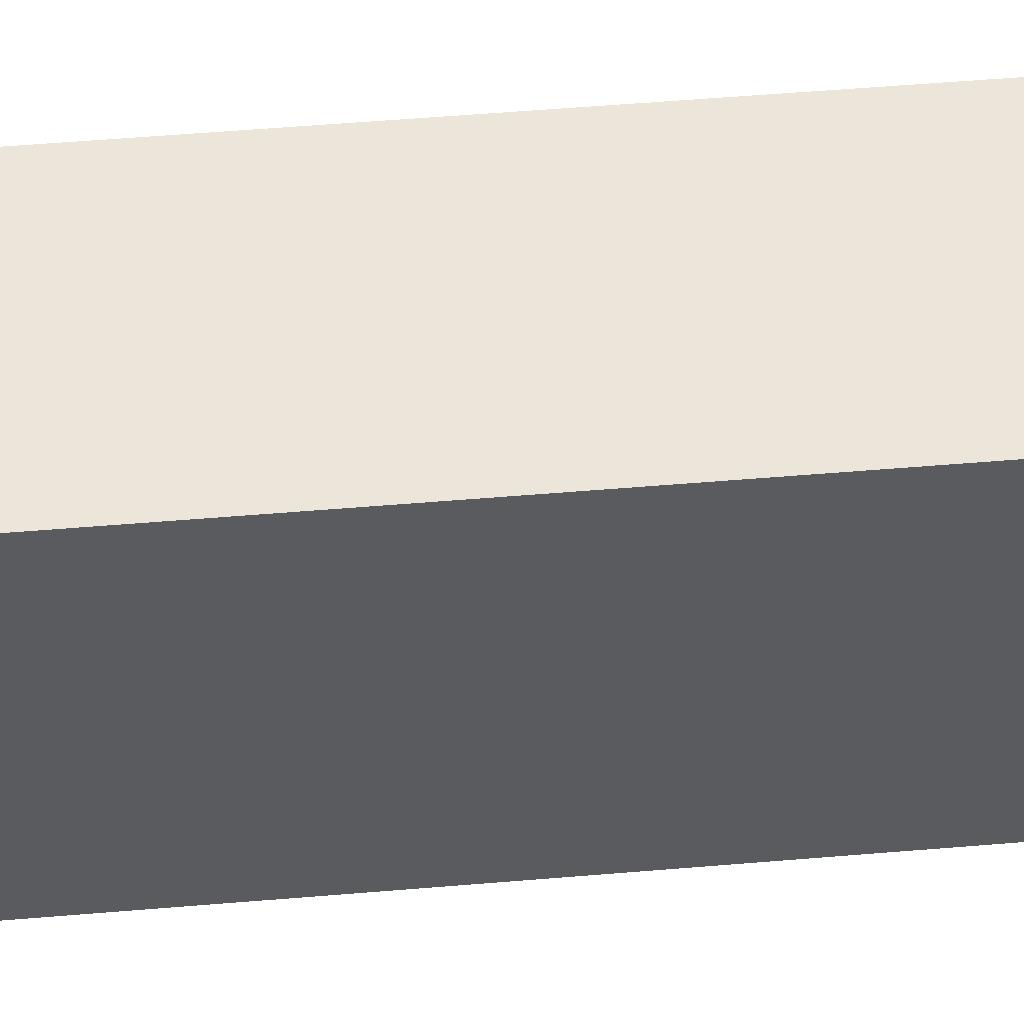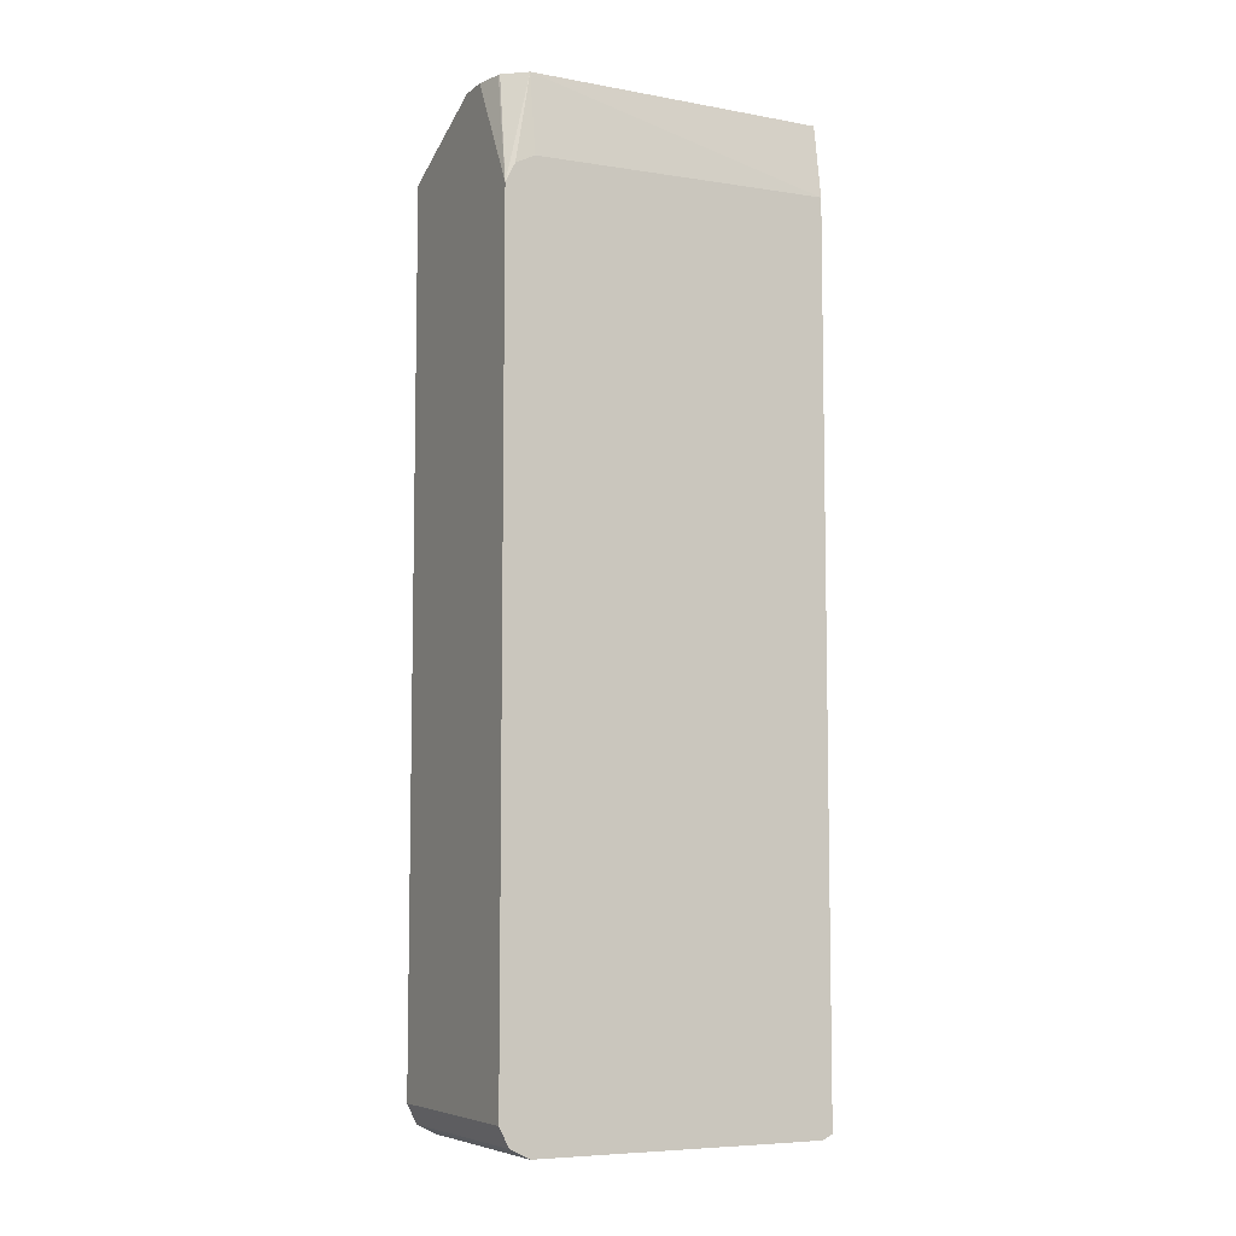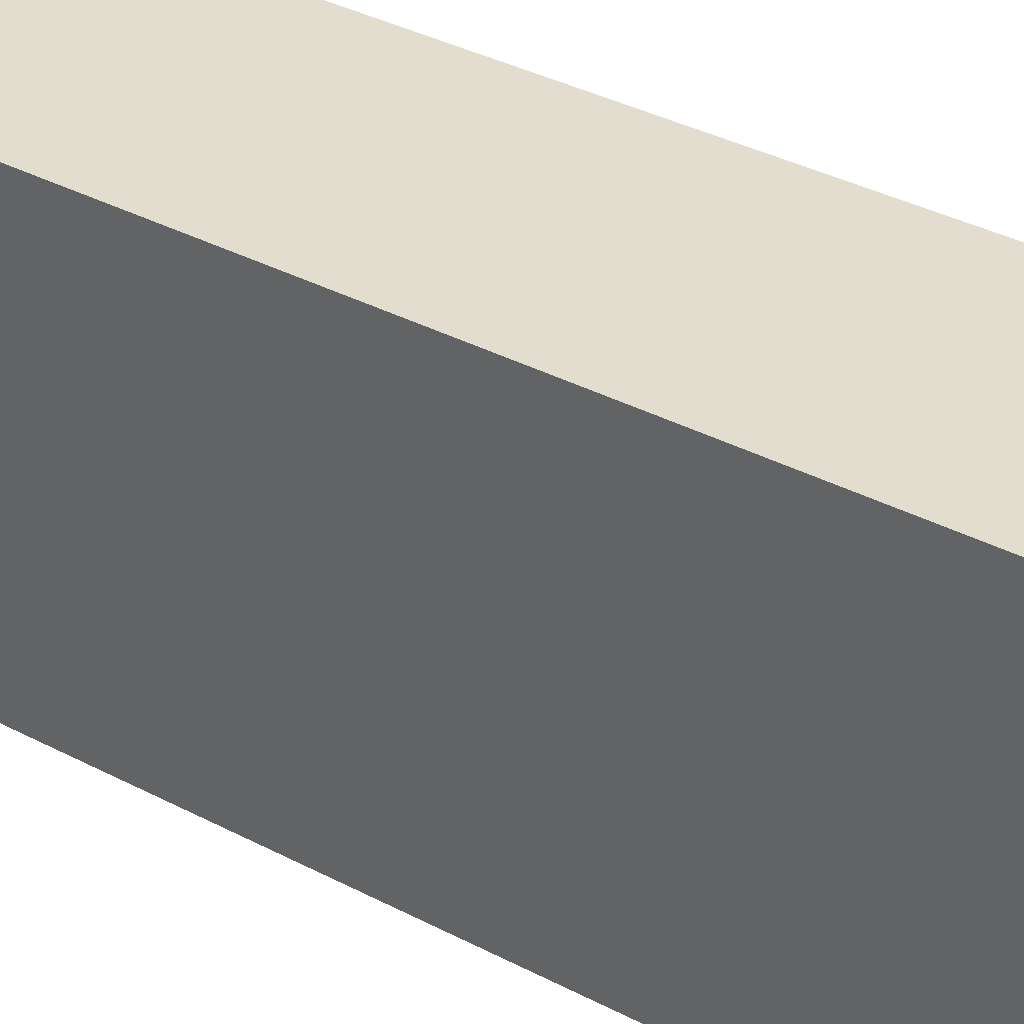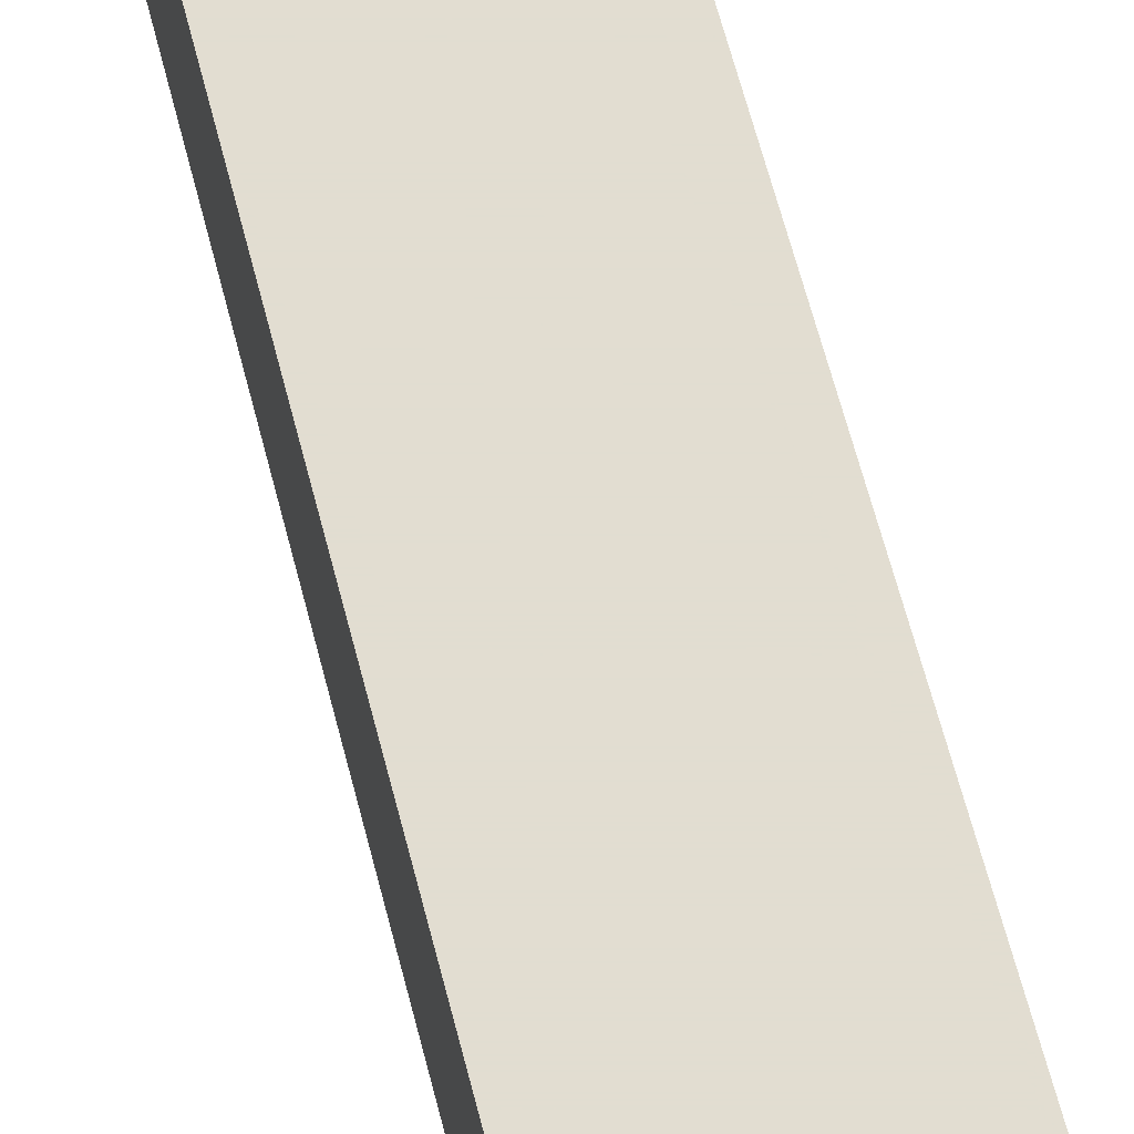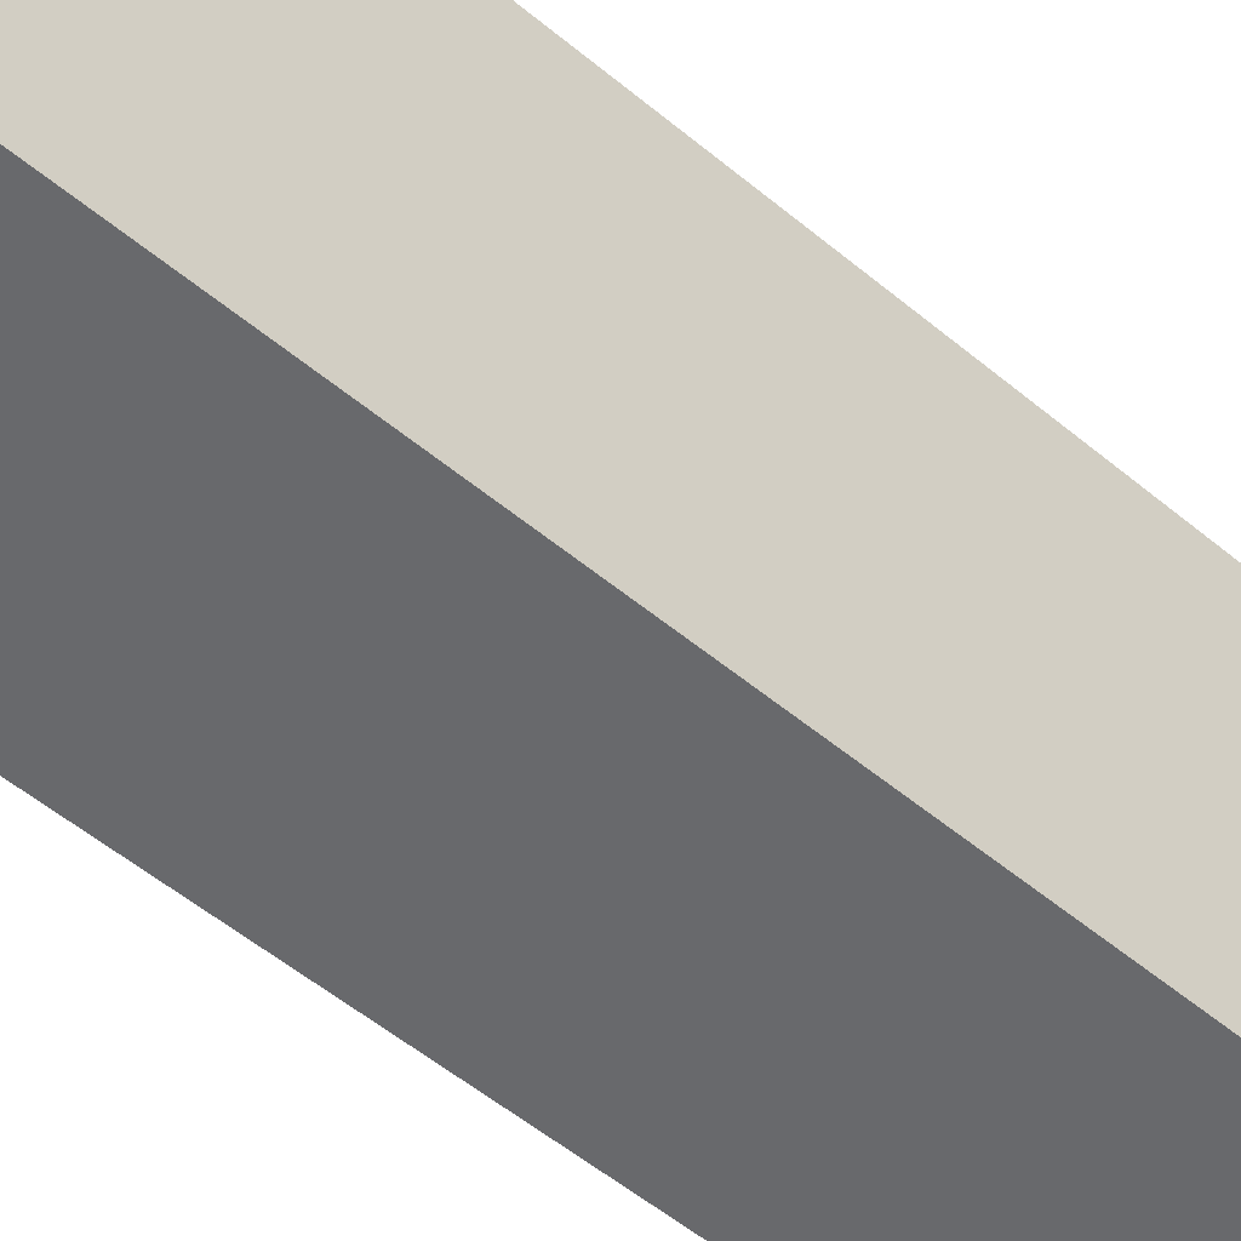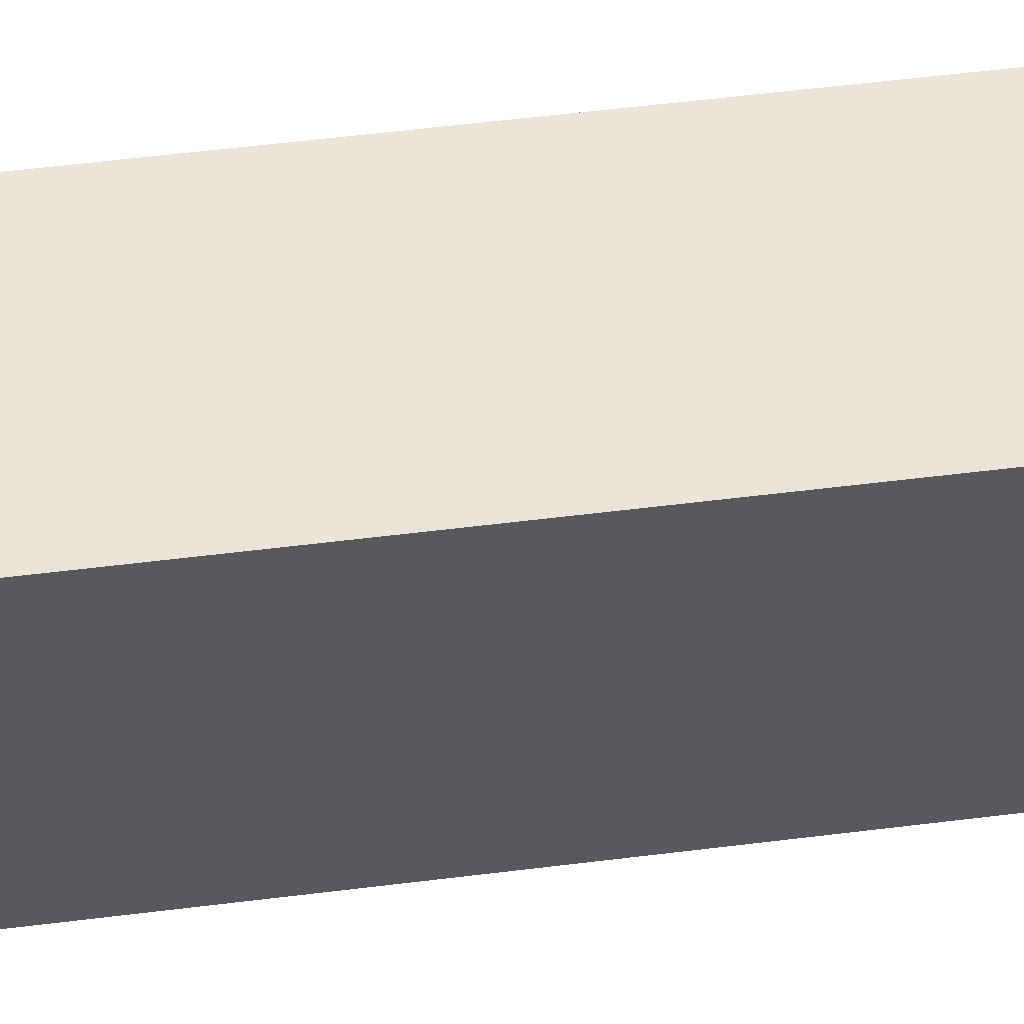
<metadata>
{"format":"obj","ext":"obj","renderer":"f3d","projection":"perspective","resolution":1024,"background":"white","views":[{"elev":56.1,"azim":-95.0,"up":"+Z"},{"elev":-7.1,"azim":62.6,"up":"+Y"},{"elev":34.9,"azim":125.4,"up":"+Z"},{"elev":68.6,"azim":-14.9,"up":"+Z"},{"elev":-52.8,"azim":48.0,"up":"+Z"},{"elev":59.2,"azim":-97.2,"up":"+Z"}]}
</metadata>
<code>
v 0.09867 -0.2605 0.1382
v 0.1167 -0.2605 0.1336
v 0.07893 -0.2605 0.1382
v 0.1381 -0.3357 0.1382
v 0.118 -0.2605 0.1331
v 0.07453 -0.2605 0.1372
v -0.001293 -0.2829 0.1316
v -0.001293 -0.296 0.1382
v 0.1381 -0.3354 0.1381
v 0.1381 -0.8685 0.1382
v 0.1303 -0.2605 0.1184
v 0.064 -0.2605 0.1319
v -0.001293 -0.2776 0.121
v -0.001293 -0.8881 0.1382
v 0.1381 -0.3224 0.1316
v 0.1184 -0.8881 0.1382
v 0.1381 -0.8882 0.1381
v 0.1303 -0.2605 -0.08611
v 0.1381 -0.3158 0.1184
v 0.1381 -0.311 -0.08611
v 0.06187 -0.2605 0.1276
v -0.001293 -0.2763 0.1184
v -0.001293 -0.889 0.1377
v 0.1381 -0.9013 0.1316
v 0.05563 -0.2605 -0.08611
v 0.1381 -0.9043 -0.08611
v 0.05726 -0.2605 0.1184
v -0.001293 -0.2728 -0.08611
v -0.001293 -0.9013 0.1316
v 0.1184 -0.9079 0.1184
v 0.1381 -0.9079 0.1183
v 0.1381 -0.9078 -0.07902
v 0.1184 -0.9079 -0.07893
v -0.001293 -0.9043 -0.08611
v -0.001293 -0.9079 0.1184
v 0.1381 -0.9079 -0.05928
v -0.001293 -0.9079 -0.07893
f 16 24 17
f 11 20 18
f 16 23 24
f 14 23 16
f 12 22 13
f 12 21 22
f 11 19 20
f 7 23 14
f 10 16 17
f 9 15 11
f 7 12 13
f 7 14 8
f 7 29 23
f 18 20 26
f 11 15 19
f 18 26 34
f 30 37 33
f 18 28 25
f 32 36 33
f 30 36 31
f 30 33 36
f 7 35 29
f 30 35 37
f 26 37 34
f 26 33 37
f 26 32 33
f 25 28 27
f 24 30 31
f 24 35 30
f 24 29 35
f 23 29 24
f 22 27 28
f 21 27 22
f 18 34 28
f 7 37 35
f 6 12 7
f 7 28 34
f 1 10 4
f 1 16 10
f 1 14 16
f 1 8 14
f 1 3 8
f 7 34 37
f 1 4 2
f 1 12 6
f 1 27 21
f 1 25 27
f 1 18 25
f 1 11 18
f 1 5 11
f 1 2 5
f 1 21 12
f 2 4 5
f 1 6 3
f 3 7 8
f 3 6 7
f 7 22 28
f 7 13 22
f 5 9 11
f 4 19 15
f 4 20 19
f 4 26 20
f 4 15 9
f 4 36 32
f 4 31 36
f 4 24 31
f 4 17 24
f 4 10 17
f 4 9 5
f 4 32 26

</code>
